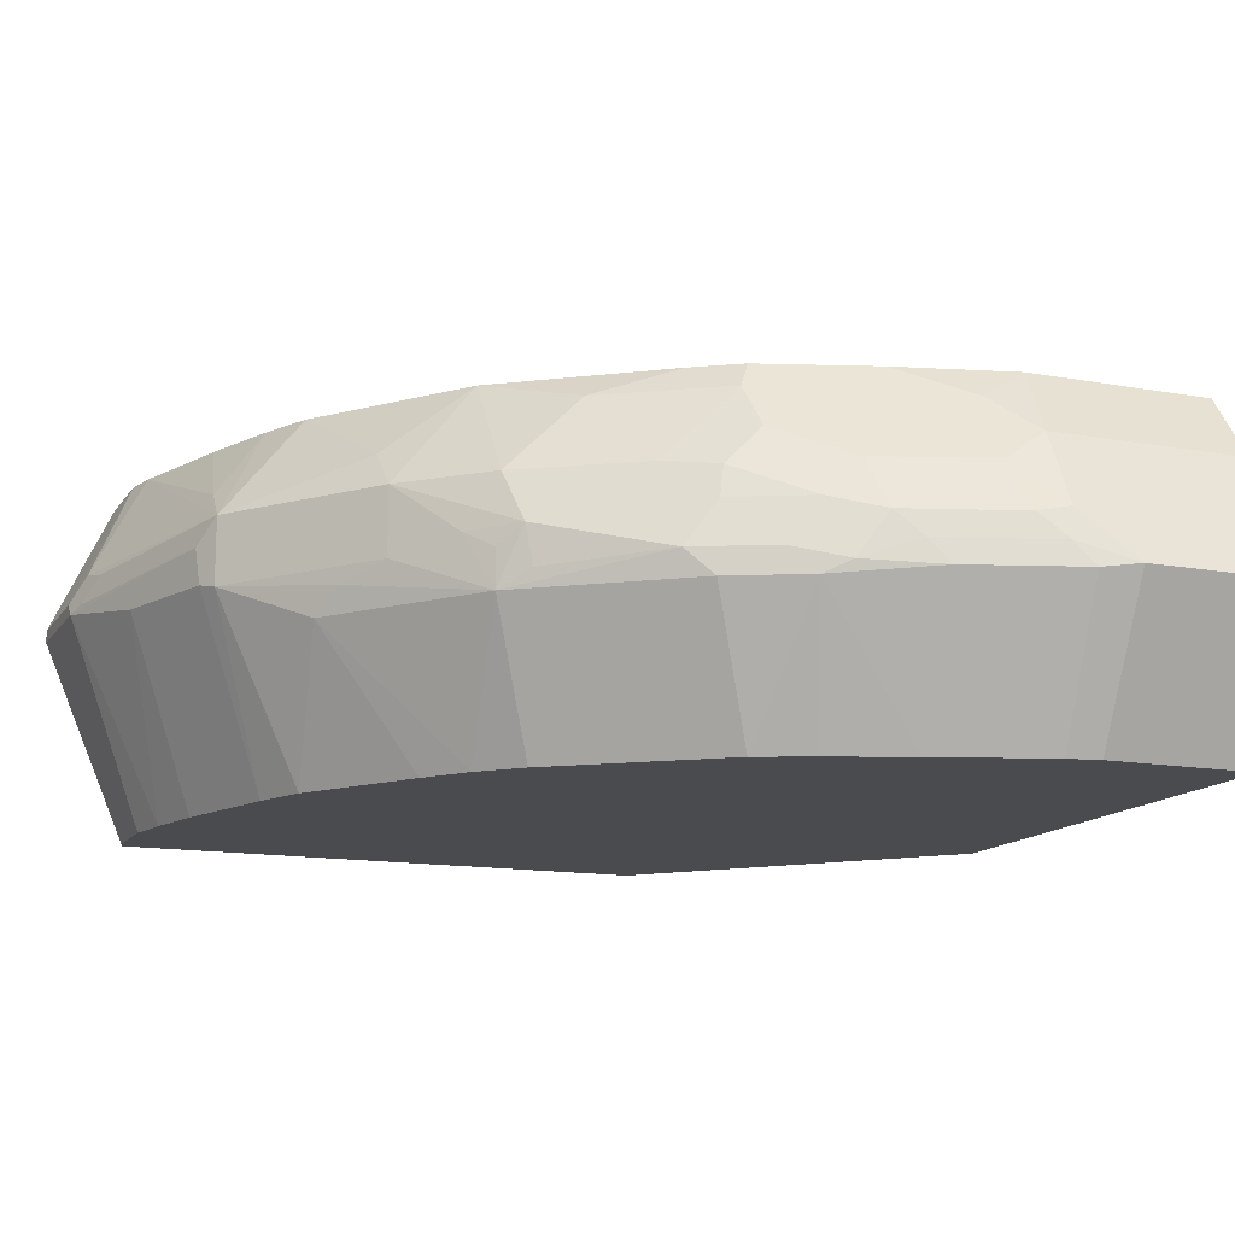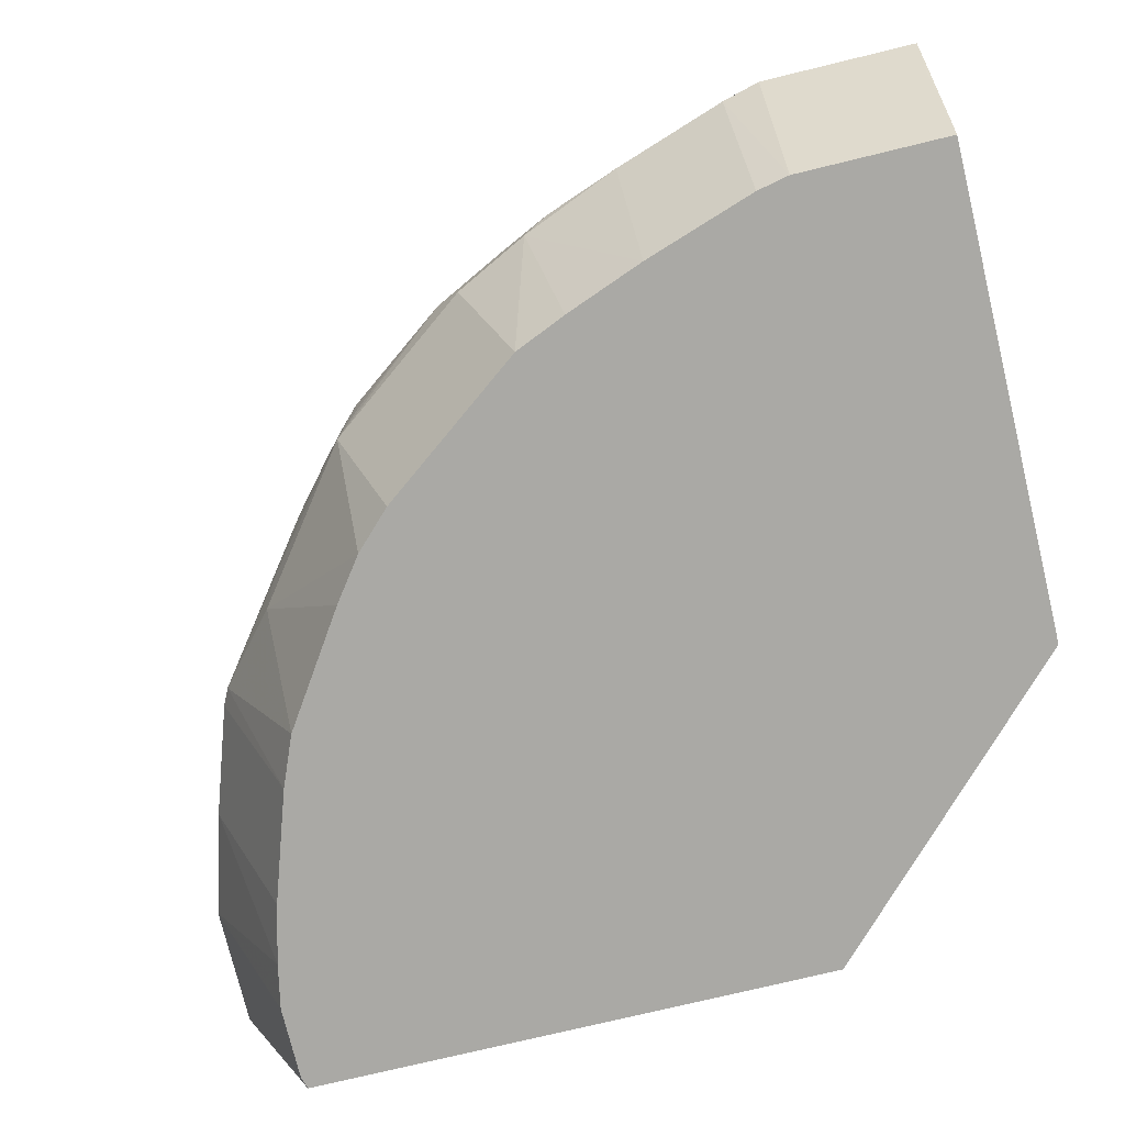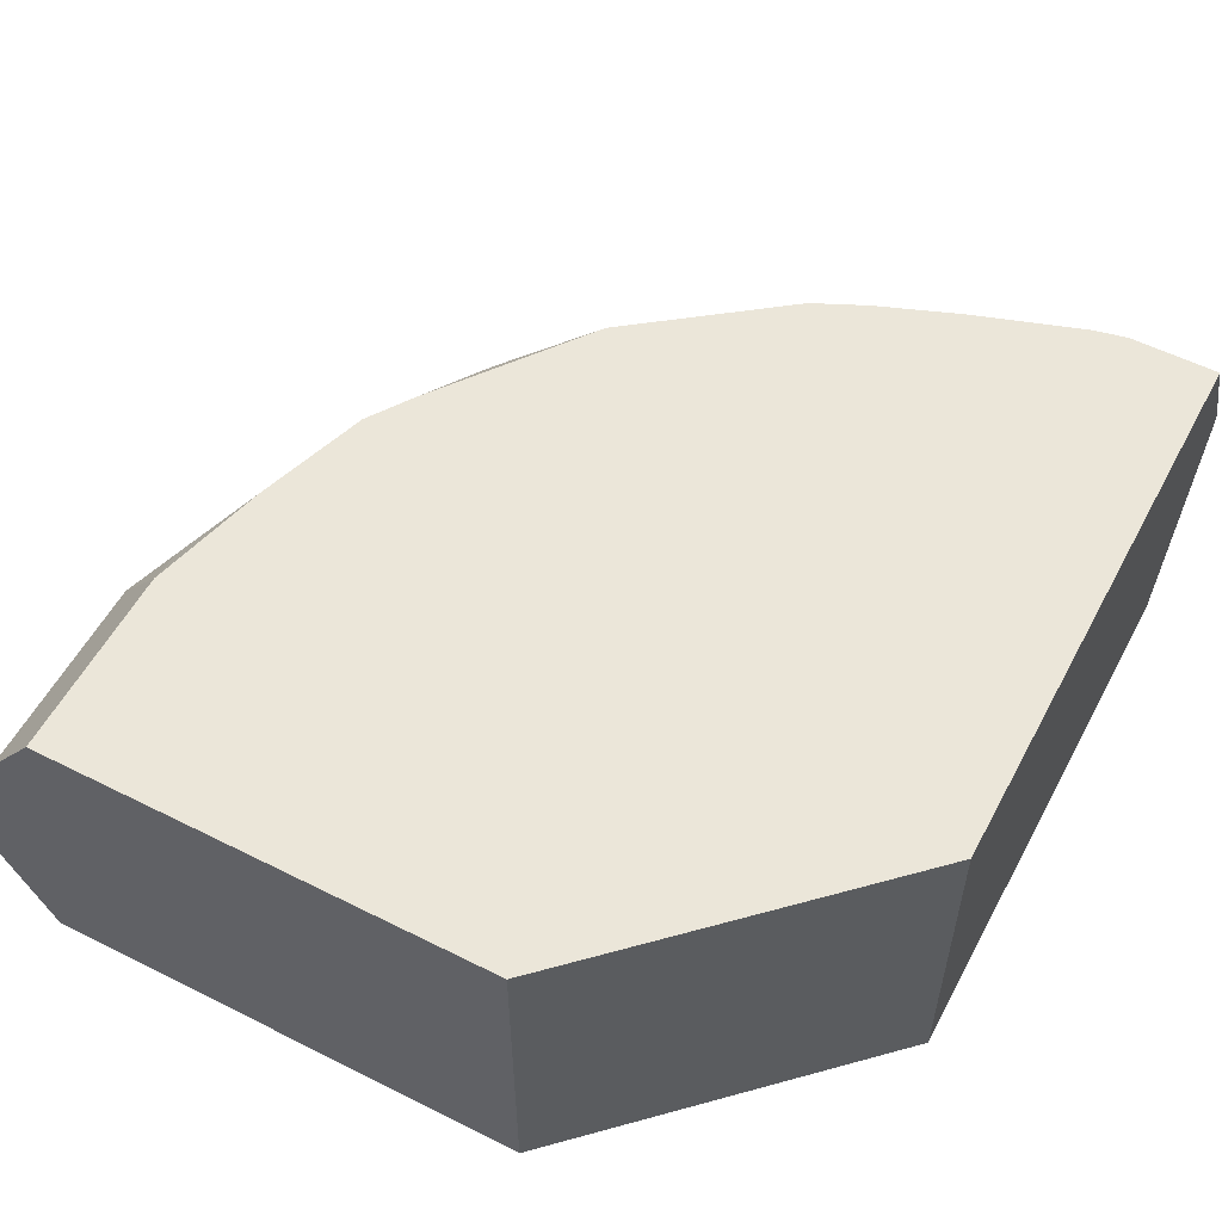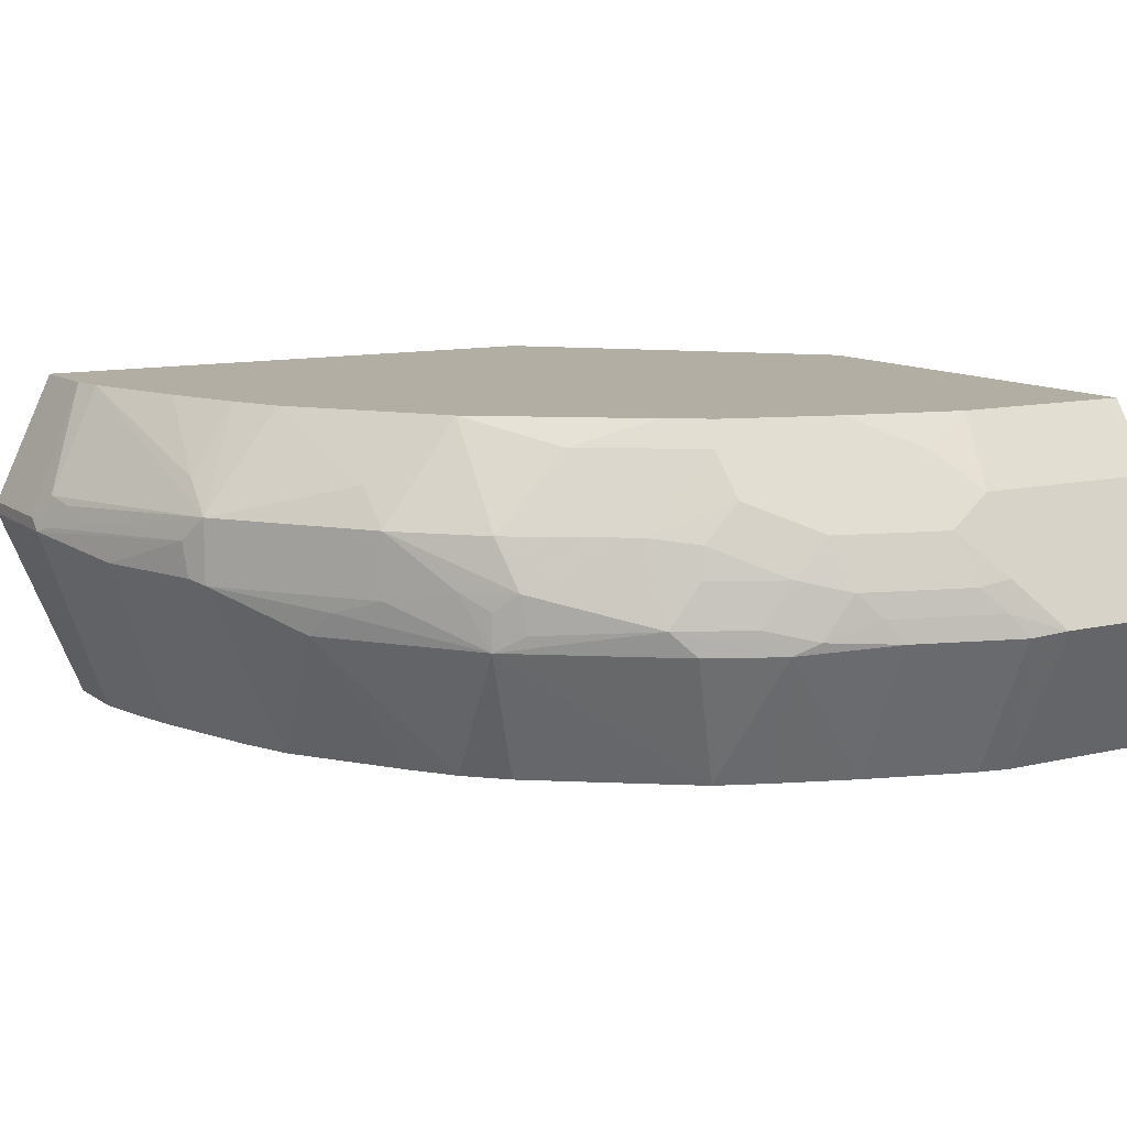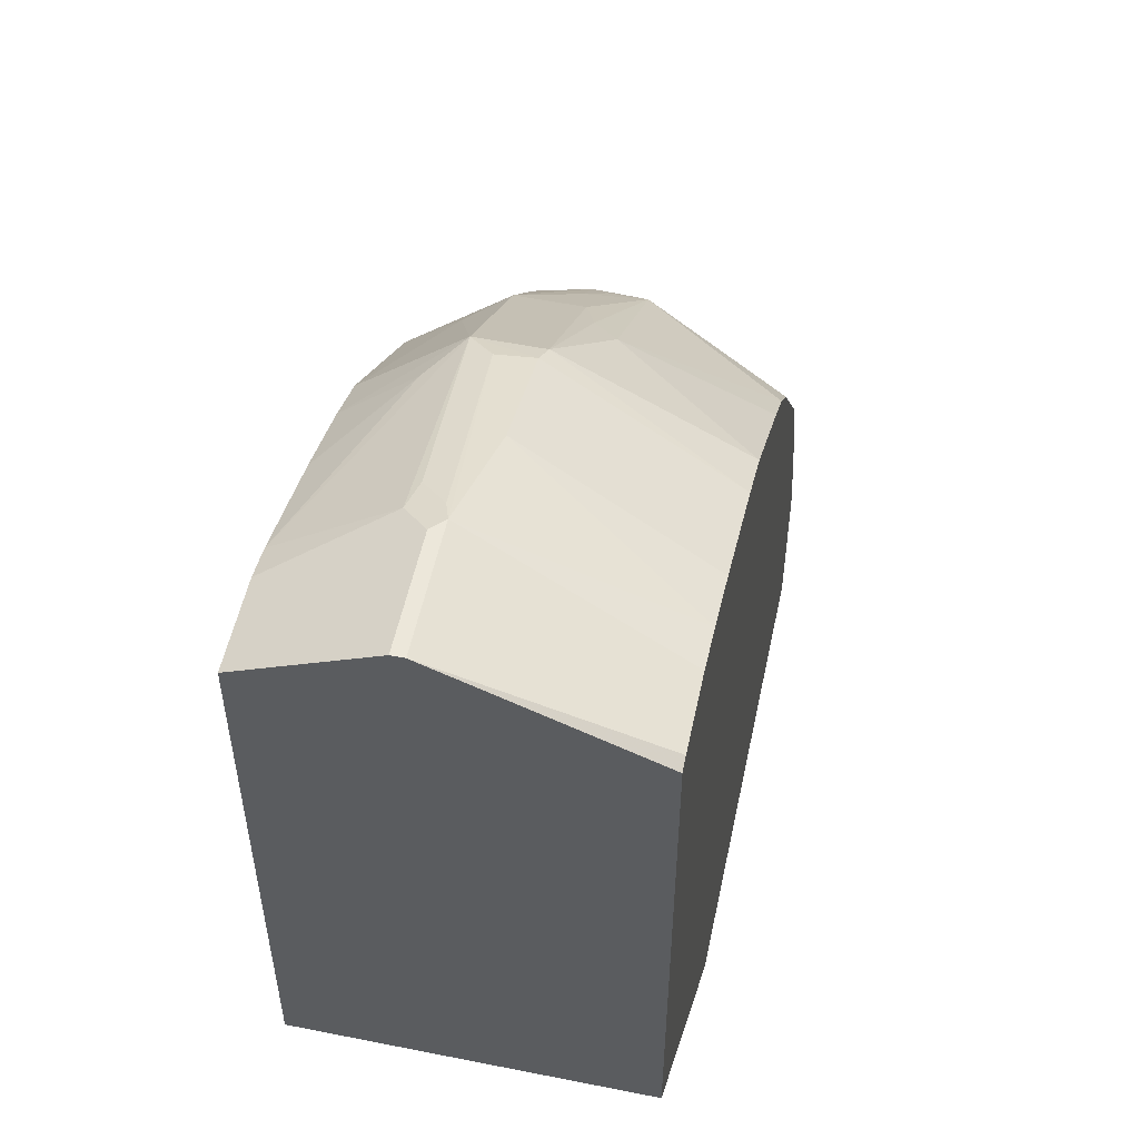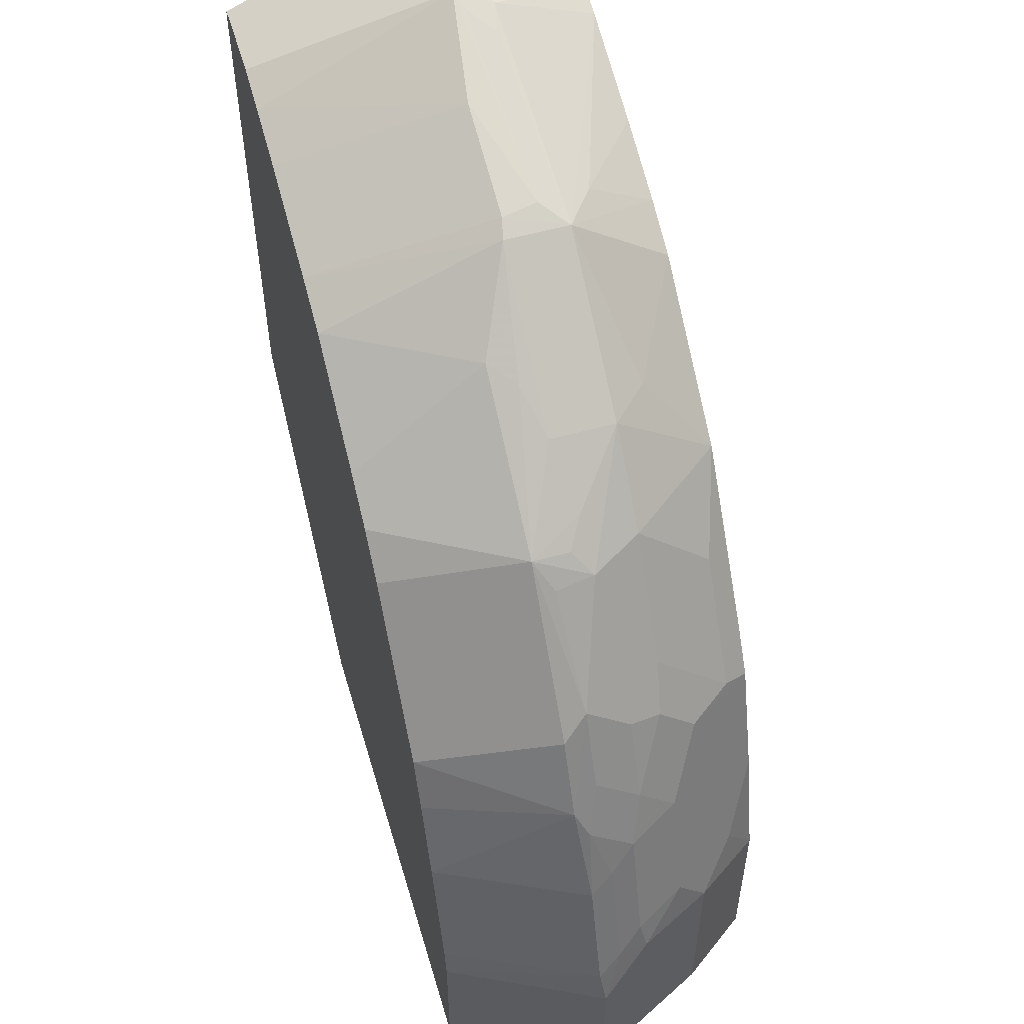
<metadata>
{"format":"obj","ext":"obj","renderer":"f3d","projection":"perspective","resolution":1024,"background":"white","views":[{"elev":-13.7,"azim":67.9,"up":"+Y"},{"elev":-75.4,"azim":103.6,"up":"+Y"},{"elev":55.9,"azim":-152.2,"up":"+Y"},{"elev":11.0,"azim":59.4,"up":"+Y"},{"elev":53.7,"azim":-78.0,"up":"+Z"},{"elev":55.0,"azim":73.6,"up":"+Z"}]}
</metadata>
<code>
v 0.4714 -0.205 0.06154
v 0.4663 -0.2075 0.08202
v 0.4304 -0.2868 0.06154
v 0.4578 -0.2323 0.04101
v 0.4714 -0.205 -0.0219
v 0.4578 -0.1777 0.08883
v 0.4612 -0.1947 0.09226
v 0.4267 -0.2868 0.07916
v 0.4458 -0.2075 0.1435
v 0.4062 -0.2868 0.1407
v 0.4304 -0.2868 -0.0219
v 0.4578 -0.2323 -0.02047
v 0.4441 -0.1503 -0.0219
v 0.4372 -0.1367 0.08883
v 0.4407 -0.1537 0.1128
v 0.4543 -0.1811 0.1059
v 0.4441 -0.1503 0.07516
v 0.4407 -0.1947 0.1537
v 0.4304 -0.205 0.1845
v 0.4236 -0.2118 0.1982
v 0.3894 -0.2868 0.1845
v 0.164 -0.2868 -0.0219
v 0.4372 -0.1367 -0.0219
v 0.4168 -0.1162 0.1094
v 0.3928 -0.09896 0.1469
v 0.4099 -0.09896 0.08202
v 0.3723 -0.09896 0.2084
v 0.3963 -0.1367 0.2118
v 0.4202 -0.1537 0.1743
v 0.4338 -0.1811 0.1674
v 0.4168 -0.1981 0.2118
v 0.3771 -0.2868 0.2132
v 0.3963 -0.1981 0.2528
v 0.4031 -0.2118 0.2391
v 0.164 -0.09896 -0.0219
v 0.01349 -0.2868 0.123
v 0.4099 -0.09896 -0.0219
v 0.393 -0.09896 0.1463
v 0.3722 -0.09896 0.2085
v 0.3792 -0.1128 0.2153
v 0.4202 -0.1742 0.1947
v 0.3792 -0.1537 0.2562
v 0.3963 -0.1572 0.2323
v 0.3416 -0.2118 0.3211
v 0.3156 -0.2868 0.2951
v 0.3997 -0.1742 0.2357
v 0.3587 -0.1742 0.2972
v 0.3518 -0.1811 0.3108
v 0.3536 -0.2024 0.3075
v 0.01349 -0.09896 0.123
v 0.01349 -0.2868 0.418
v 0.3559 -0.09896 0.2329
v 0.3382 -0.1128 0.2767
v 0.3382 -0.1537 0.3177
v 0.2951 -0.2868 0.3156
v 0.3416 -0.1913 0.3211
v 0.328 -0.1819 0.3331
v 0.2972 -0.1896 0.3587
v 0.2733 -0.1981 0.3758
v 0.2596 -0.2118 0.3826
v 0.2972 -0.1537 0.3587
v 0.01349 -0.09896 0.4304
v 0.02071 -0.2868 0.4201
v 0.01349 -0.1777 0.4646
v 0.2944 -0.09896 0.3149
v 0.2715 -0.2868 0.333
v 0.2153 -0.1896 0.4202
v 0.21 -0.2868 0.3739
v 0.2767 -0.1333 0.3587
v 0.2153 -0.1537 0.4202
v 0.01349 -0.1708 0.4646
v 0.0615 -0.09896 0.4304
v 0.06173 -0.2868 0.4201
v 0.08203 -0.1777 0.4646
v 0.2125 -0.09896 0.3764
v 0.205 -0.187 0.4253
v 0.1817 -0.2868 0.3857
v 0.1845 -0.09896 0.3894
v 0.1913 -0.1367 0.4168
v 0.0797 -0.09896 0.4265
v 0.08885 -0.1572 0.4578
v 0.1059 -0.1606 0.4543
v 0.09225 -0.1742 0.4612
v 0.2016 -0.1674 0.427
v 0.07517 -0.1708 0.4646
v 0.08705 -0.2868 0.4149
v 0.1435 -0.187 0.4458
v 0.1202 -0.2868 0.4062
v 0.1412 -0.09896 0.4059
f 44 57 58
f 44 56 57
f 44 48 56
f 41 43 46
f 44 55 45
f 42 54 47
f 44 58 59
f 44 49 48
f 44 59 60
f 54 65 61
f 47 54 48
f 48 54 61
f 48 61 57
f 48 57 56
f 51 63 64
f 52 65 53
f 53 65 54
f 40 54 42
f 44 60 55
f 40 53 54
f 28 42 43
f 39 52 53
f 55 60 66
f 28 43 41
f 29 41 30
f 31 41 46
f 31 46 33
f 32 34 44
f 32 44 45
f 33 46 43
f 39 53 40
f 33 43 42
f 33 47 48
f 33 48 49
f 33 49 44
f 33 44 34
f 36 51 64
f 36 64 71
f 36 71 62
f 36 62 50
f 33 42 47
f 57 61 58
f 86 88 87
f 58 70 67
f 70 83 84
f 70 84 76
f 70 75 78
f 72 85 81
f 72 81 80
f 73 86 74
f 74 87 84
f 74 84 83
f 70 82 83
f 74 83 82
f 74 81 85
f 74 86 87
f 76 84 87
f 76 87 88
f 76 88 77
f 78 89 79
f 79 89 80
f 28 40 42
f 74 82 81
f 58 61 70
f 70 81 82
f 70 79 80
f 58 67 59
f 59 67 60
f 60 67 68
f 60 68 66
f 61 65 69
f 61 69 70
f 62 71 85
f 62 85 72
f 70 80 81
f 63 73 74
f 64 74 85
f 64 85 71
f 65 75 69
f 67 70 76
f 67 76 77
f 67 77 68
f 69 75 70
f 70 78 79
f 63 74 64
f 27 40 28
f 28 41 29
f 25 39 27
f 3 88 86
f 3 86 73
f 3 73 63
f 3 63 51
f 3 51 36
f 3 36 22
f 3 22 11
f 3 11 12
f 3 77 88
f 3 12 4
f 5 11 22
f 5 22 35
f 5 35 37
f 5 37 23
f 5 23 13
f 6 14 15
f 6 15 16
f 6 16 7
f 5 12 11
f 3 68 77
f 3 66 68
f 3 55 66
f 27 39 40
f 1 3 4
f 1 4 12
f 1 12 5
f 1 5 13
f 1 13 17
f 1 17 6
f 1 6 7
f 1 7 2
f 2 8 3
f 2 7 18
f 2 18 9
f 2 9 10
f 2 10 8
f 3 8 10
f 3 10 21
f 3 21 32
f 3 32 45
f 3 45 55
f 6 17 14
f 7 16 30
f 1 2 3
f 9 18 19
f 20 34 32
f 22 36 50
f 22 50 35
f 24 38 25
f 24 26 38
f 25 38 26
f 25 26 37
f 25 35 50
f 20 33 34
f 25 50 62
f 25 72 80
f 25 80 89
f 25 89 78
f 25 78 75
f 25 75 65
f 25 65 52
f 25 52 39
f 7 30 18
f 25 62 72
f 20 31 33
f 25 37 35
f 19 31 20
f 20 32 21
f 9 20 10
f 10 20 21
f 13 23 14
f 13 14 17
f 14 24 25
f 14 23 37
f 14 37 26
f 14 26 24
f 14 25 15
f 9 19 20
f 15 25 27
f 19 30 41
f 18 30 19
f 15 30 16
f 19 41 31
f 15 28 29
f 15 27 28
f 15 29 30

</code>
